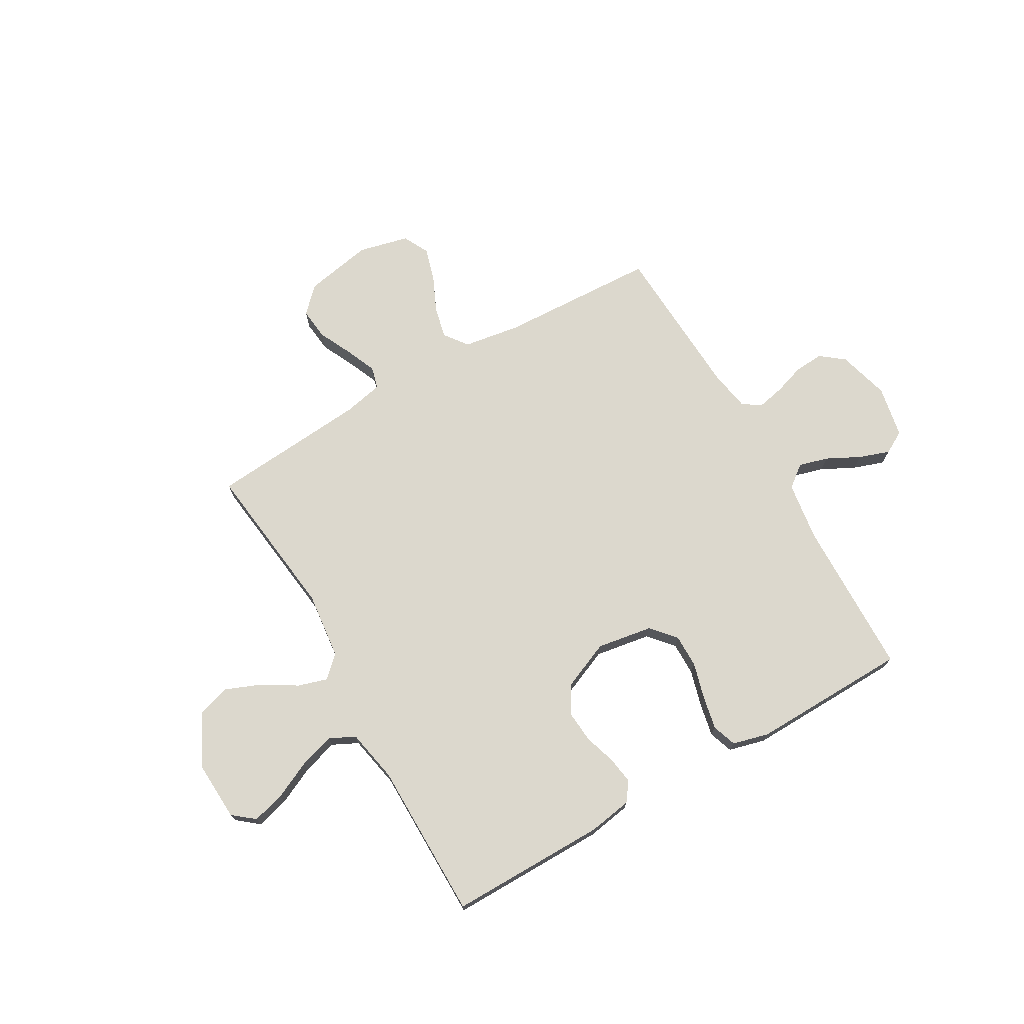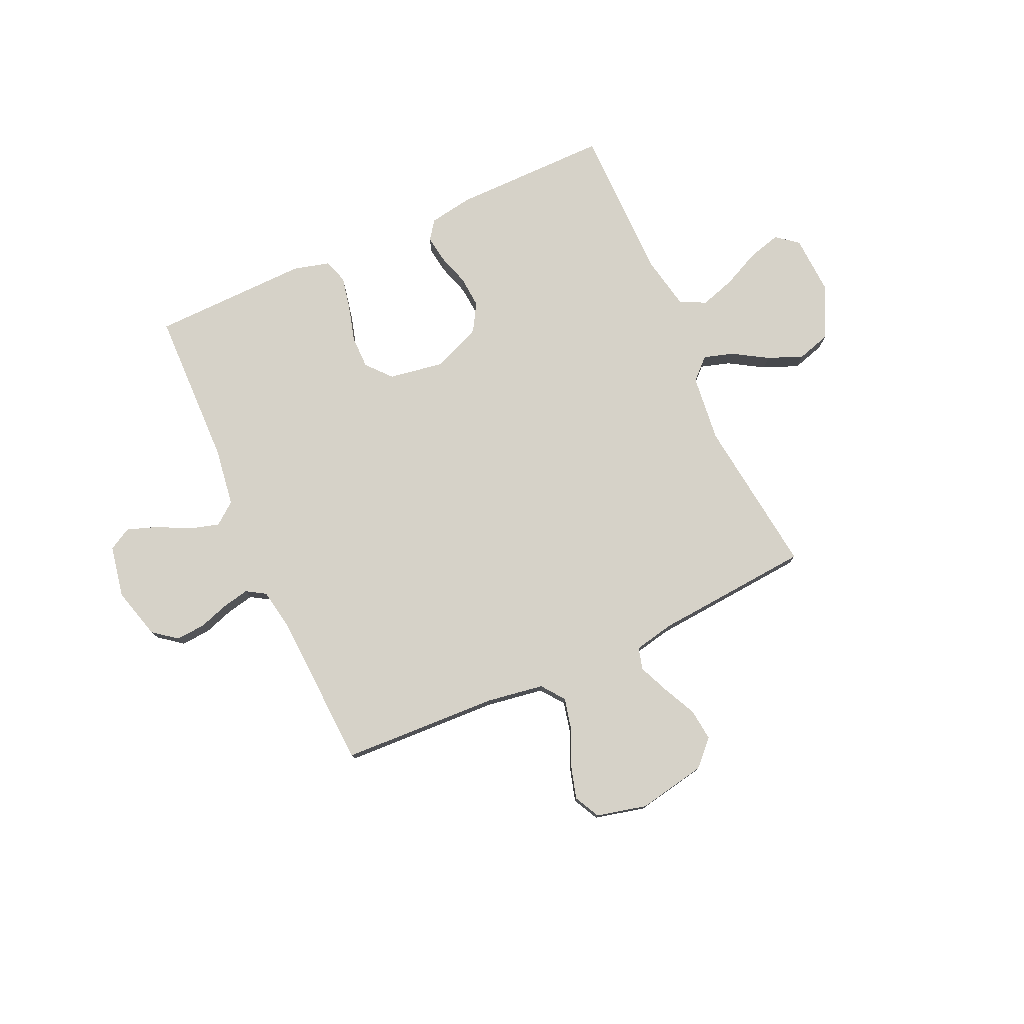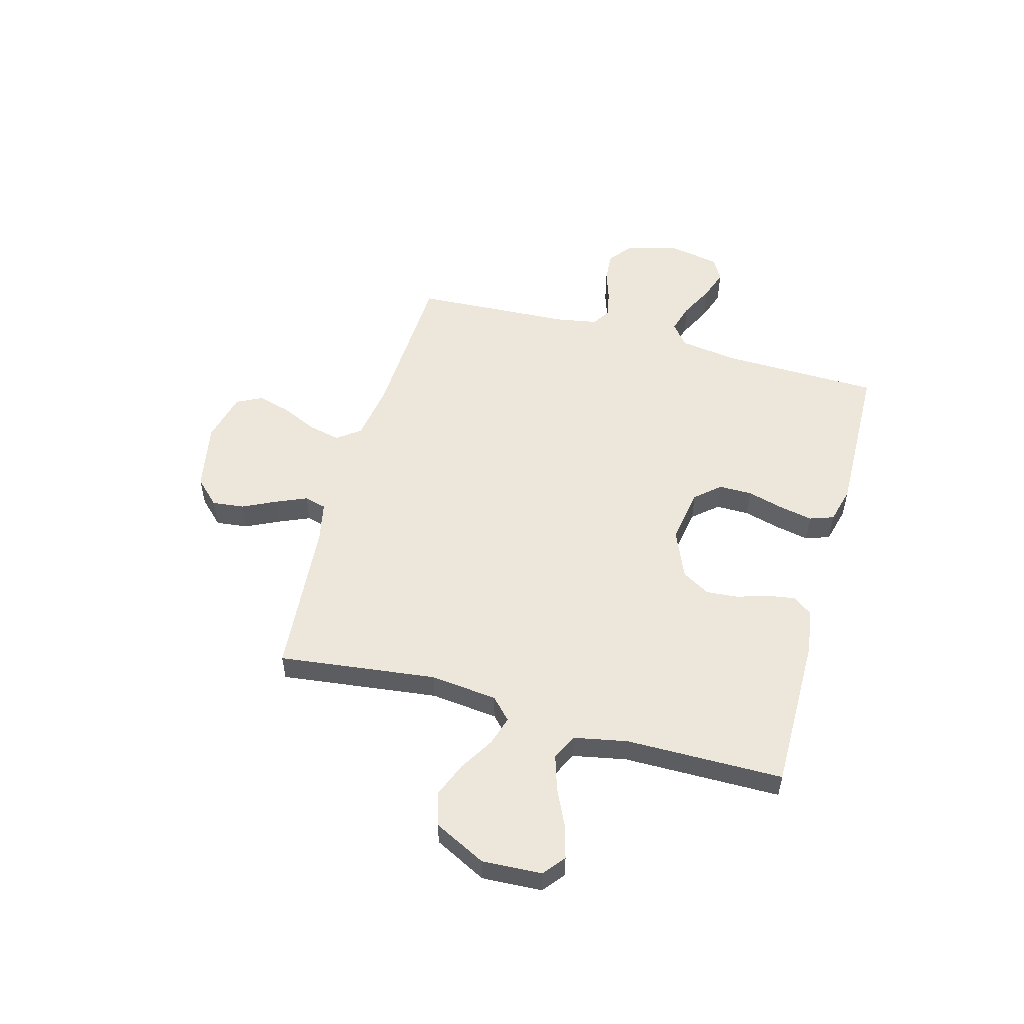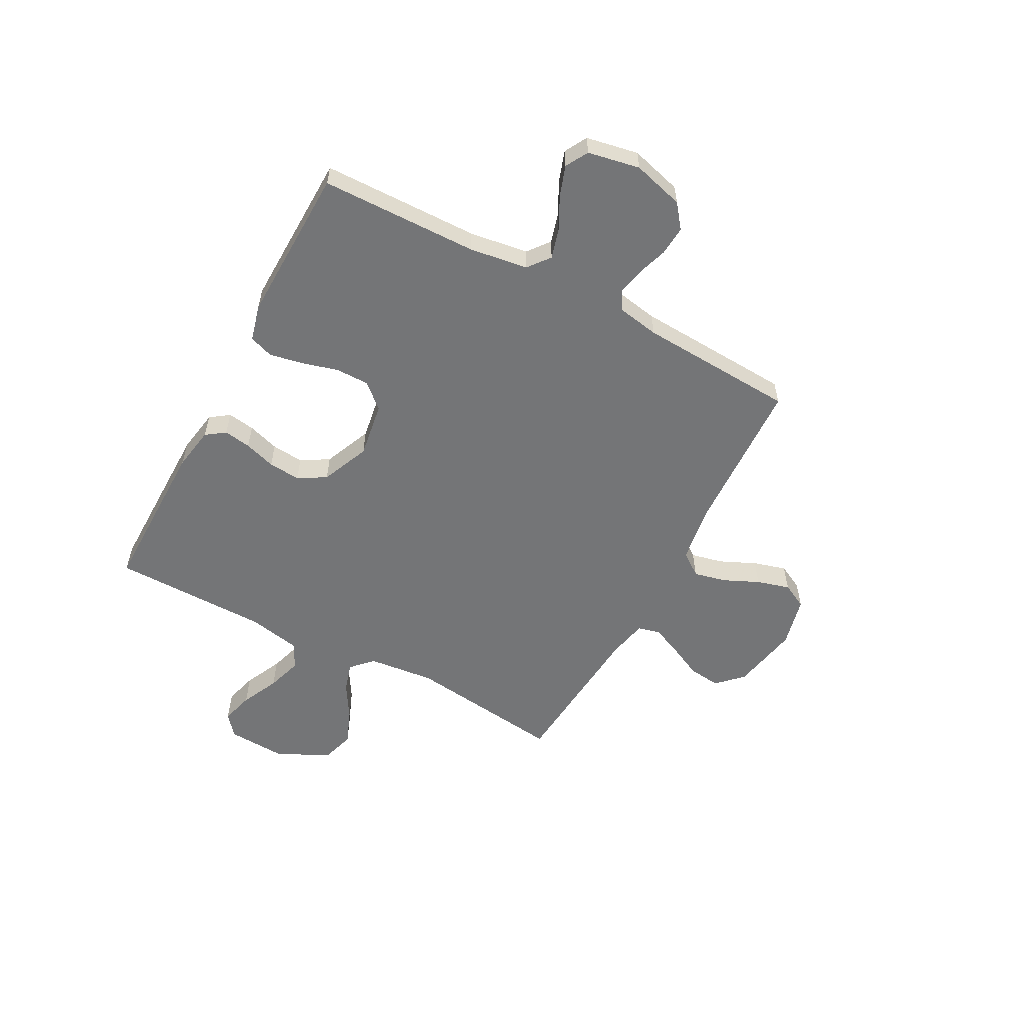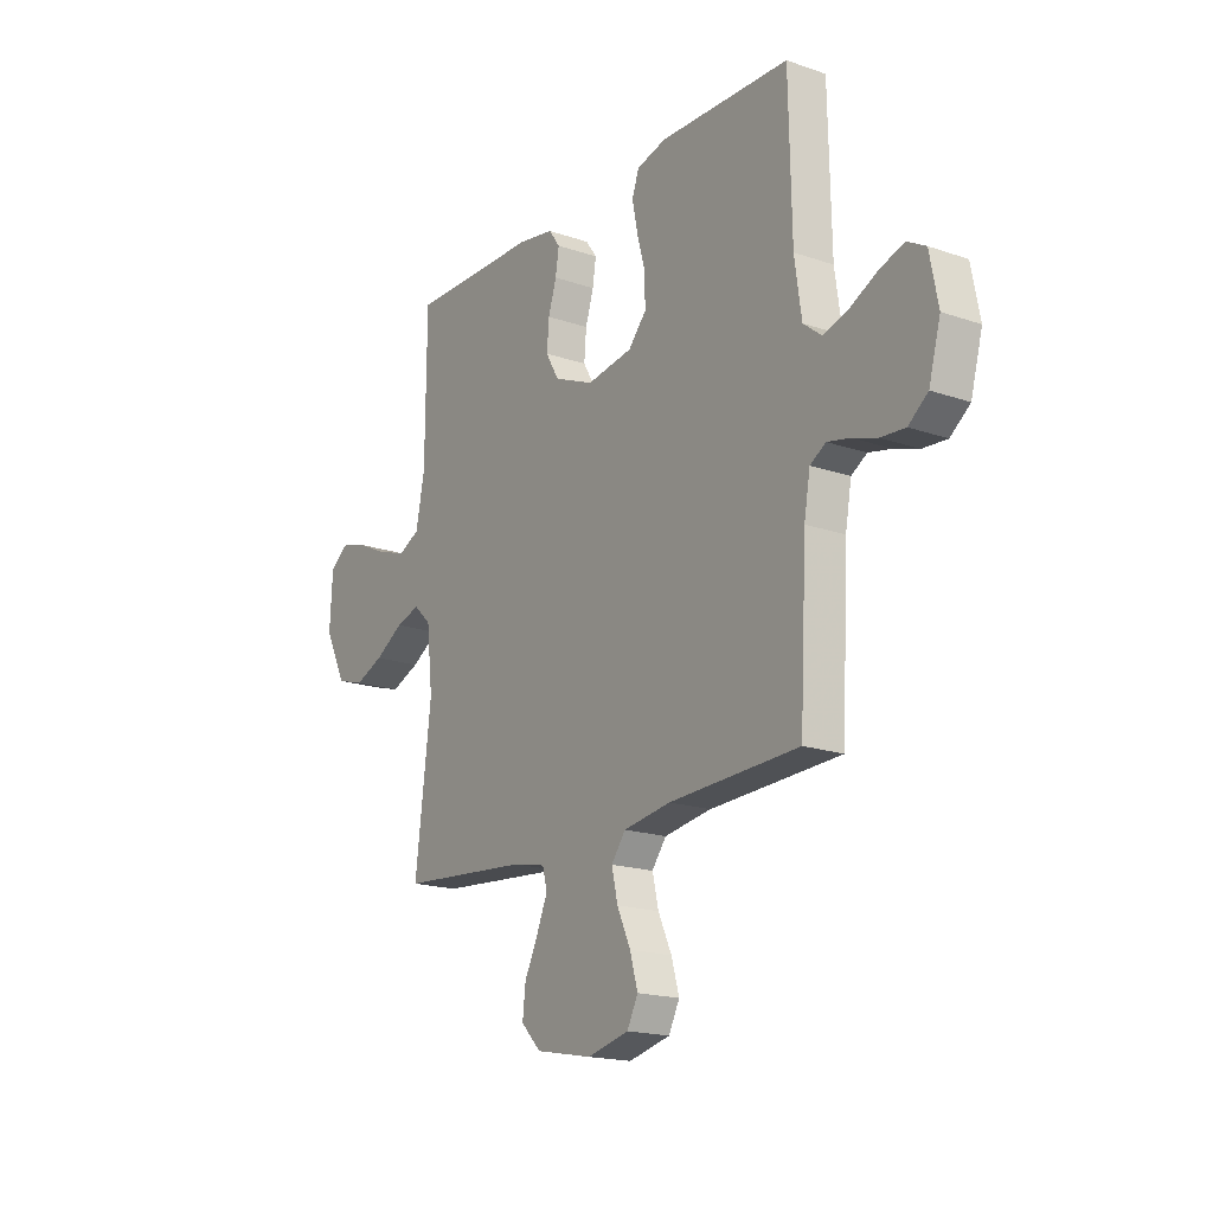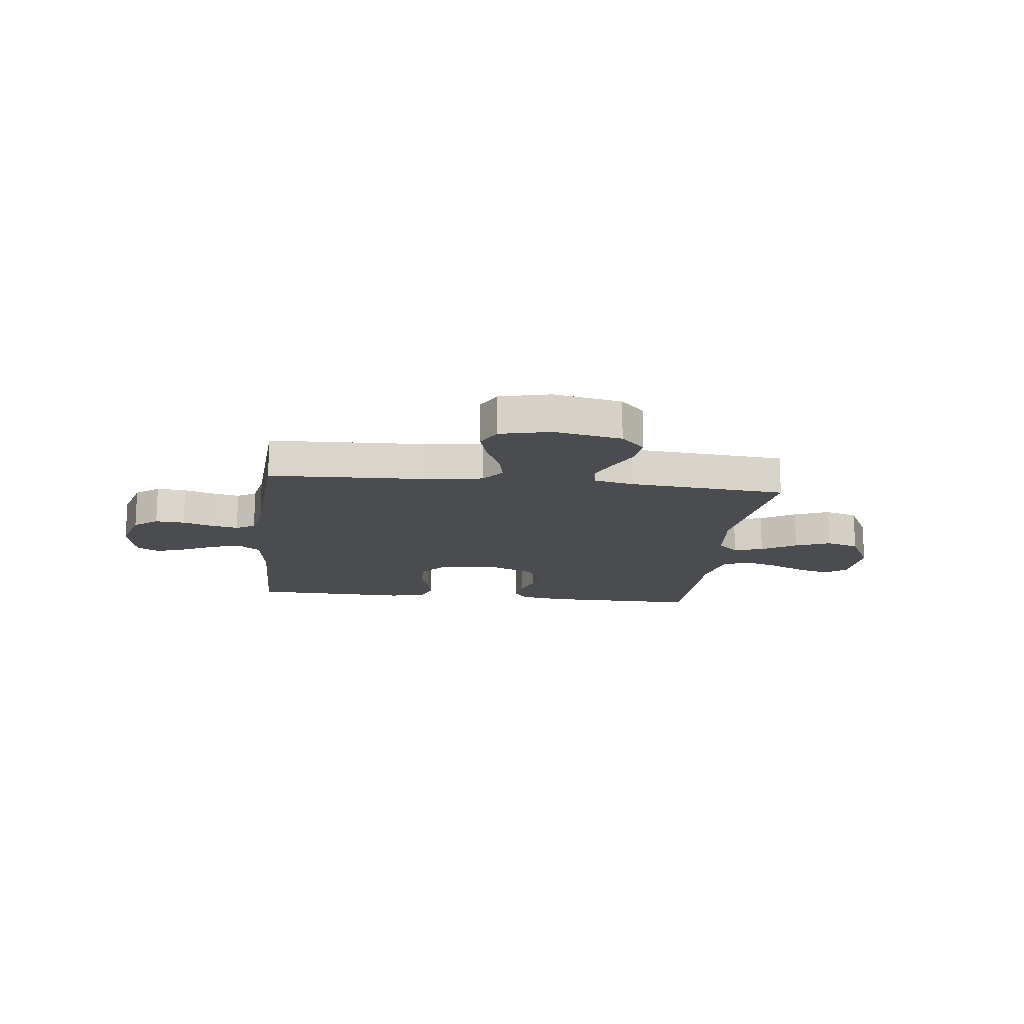
<metadata>
{"format":"obj","ext":"obj","renderer":"f3d","projection":"perspective","resolution":1024,"background":"white","views":[{"elev":72.6,"azim":-29.8,"up":"+Y"},{"elev":77.5,"azim":155.7,"up":"+Y"},{"elev":53.3,"azim":-74.6,"up":"+Y"},{"elev":-56.5,"azim":61.8,"up":"+Y"},{"elev":-18.1,"azim":56.2,"up":"+Z"},{"elev":-15.2,"azim":173.2,"up":"+Y"}]}
</metadata>
<code>
v 0.5 0.07 -0.5
v 0.2 0.07 -0.513
v 0.091 0.07 -0.53
v 0.058 0.07 -0.574
v 0.072 0.07 -0.635
v 0.103 0.07 -0.703
v 0.121 0.07 -0.766
v 0.096 0.07 -0.815
v 0 0.07 -0.838
v -0.13 0.07 -0.813
v -0.176 0.07 -0.766
v -0.169 0.07 -0.705
v -0.138 0.07 -0.641
v -0.113 0.07 -0.583
v -0.124 0.07 -0.541
v -0.2 0.07 -0.525
v -0.5 0.07 -0.5
v -0.463 0.07 -0.2
v -0.477 0.07 -0.072
v -0.517 0.07 -0.034
v -0.573 0.07 -0.051
v -0.639 0.07 -0.091
v -0.706 0.07 -0.118
v -0.769 0.07 -0.099
v -0.819 0.07 0
v -0.813 0.07 0.114
v -0.772 0.07 0.147
v -0.71 0.07 0.13
v -0.638 0.07 0.096
v -0.571 0.07 0.075
v -0.522 0.07 0.099
v -0.502 0.07 0.2
v -0.5 0.07 0.5
v -0.2 0.07 0.498
v -0.117 0.07 0.484
v -0.091 0.07 0.448
v -0.099 0.07 0.396
v -0.118 0.07 0.336
v -0.123 0.07 0.275
v -0.092 0.07 0.222
v 0 0.07 0.183
v 0.106 0.07 0.2
v 0.147 0.07 0.247
v 0.147 0.07 0.31
v 0.128 0.07 0.379
v 0.115 0.07 0.443
v 0.131 0.07 0.489
v 0.2 0.07 0.507
v 0.5 0.07 0.5
v 0.506 0.07 0.2
v 0.522 0.07 0.088
v 0.564 0.07 0.055
v 0.62 0.07 0.071
v 0.683 0.07 0.103
v 0.741 0.07 0.123
v 0.784 0.07 0.099
v 0.803 0.07 0
v 0.776 0.07 -0.098
v 0.731 0.07 -0.133
v 0.675 0.07 -0.129
v 0.618 0.07 -0.11
v 0.566 0.07 -0.099
v 0.53 0.07 -0.121
v 0.516 0.07 -0.2
v 0.5 0 -0.5
v 0.2 0 -0.513
v 0.091 0 -0.53
v 0.058 0 -0.574
v 0.072 0 -0.635
v 0.103 0 -0.703
v 0.121 0 -0.766
v 0.096 0 -0.815
v 0 0 -0.838
v -0.13 0 -0.813
v -0.176 0 -0.766
v -0.169 0 -0.705
v -0.138 0 -0.641
v -0.113 0 -0.583
v -0.124 0 -0.541
v -0.2 0 -0.525
v -0.5 0 -0.5
v -0.463 0 -0.2
v -0.477 0 -0.072
v -0.517 0 -0.034
v -0.573 0 -0.051
v -0.639 0 -0.091
v -0.706 0 -0.118
v -0.769 0 -0.099
v -0.819 0 0
v -0.813 0 0.114
v -0.772 0 0.147
v -0.71 0 0.13
v -0.638 0 0.096
v -0.571 0 0.075
v -0.522 0 0.099
v -0.502 0 0.2
v -0.5 0 0.5
v -0.2 0 0.498
v -0.117 0 0.484
v -0.091 0 0.448
v -0.099 0 0.396
v -0.118 0 0.336
v -0.123 0 0.275
v -0.092 0 0.222
v 0 0 0.183
v 0.106 0 0.2
v 0.147 0 0.247
v 0.147 0 0.31
v 0.128 0 0.379
v 0.115 0 0.443
v 0.131 0 0.489
v 0.2 0 0.507
v 0.5 0 0.5
v 0.506 0 0.2
v 0.522 0 0.088
v 0.564 0 0.055
v 0.62 0 0.071
v 0.683 0 0.103
v 0.741 0 0.123
v 0.784 0 0.099
v 0.803 0 0
v 0.776 0 -0.098
v 0.731 0 -0.133
v 0.675 0 -0.129
v 0.618 0 -0.11
v 0.566 0 -0.099
v 0.53 0 -0.121
v 0.516 0 -0.2
f 58 59 60 61
f 58 61 62
f 57 58 62
f 56 57 62
f 53 54 55 56
f 52 53 56 62
f 51 52 62 63
f 47 48 49 50
f 44 45 46 47
f 44 47 50 51
f 35 36 37 38
f 35 38 39
f 32 33 34 35
f 31 32 35 39
f 30 31 39 40
f 26 27 28 29
f 26 29 30
f 25 26 30
f 24 25 30
f 21 22 23 24
f 20 21 24 30
f 19 20 30 40
f 16 17 18
f 15 16 18 19
f 10 11 12 13
f 10 13 14
f 9 10 14
f 8 9 14 15
f 5 6 7 8
f 4 5 8 15
f 64 1 2
f 64 2 3
f 63 64 3
f 43 44 51 63
f 42 43 63 3
f 41 42 3 4
f 19 40 41
f 4 15 19 41
f 125 124 123 122
f 126 125 122
f 126 122 121
f 126 121 120
f 120 119 118 117
f 126 120 117 116
f 127 126 116 115
f 114 113 112 111
f 111 110 109 108
f 115 114 111 108
f 102 101 100 99
f 103 102 99
f 99 98 97 96
f 103 99 96 95
f 104 103 95 94
f 93 92 91 90
f 94 93 90
f 94 90 89
f 94 89 88
f 88 87 86 85
f 94 88 85 84
f 104 94 84 83
f 82 81 80
f 83 82 80 79
f 77 76 75 74
f 78 77 74
f 78 74 73
f 79 78 73 72
f 72 71 70 69
f 79 72 69 68
f 66 65 128
f 67 66 128
f 67 128 127
f 127 115 108 107
f 67 127 107 106
f 68 67 106 105
f 105 104 83
f 105 83 79 68
f 1 65 66 2
f 2 66 67 3
f 3 67 68 4
f 4 68 69 5
f 5 69 70 6
f 6 70 71 7
f 7 71 72 8
f 8 72 73 9
f 9 73 74 10
f 10 74 75 11
f 11 75 76 12
f 12 76 77 13
f 13 77 78 14
f 14 78 79 15
f 15 79 80 16
f 16 80 81 17
f 17 81 82 18
f 18 82 83 19
f 19 83 84 20
f 20 84 85 21
f 21 85 86 22
f 22 86 87 23
f 23 87 88 24
f 24 88 89 25
f 25 89 90 26
f 26 90 91 27
f 27 91 92 28
f 28 92 93 29
f 29 93 94 30
f 30 94 95 31
f 31 95 96 32
f 32 96 97 33
f 33 97 98 34
f 34 98 99 35
f 35 99 100 36
f 36 100 101 37
f 37 101 102 38
f 38 102 103 39
f 39 103 104 40
f 40 104 105 41
f 41 105 106 42
f 42 106 107 43
f 43 107 108 44
f 44 108 109 45
f 45 109 110 46
f 46 110 111 47
f 47 111 112 48
f 48 112 113 49
f 49 113 114 50
f 50 114 115 51
f 51 115 116 52
f 52 116 117 53
f 53 117 118 54
f 54 118 119 55
f 55 119 120 56
f 56 120 121 57
f 57 121 122 58
f 58 122 123 59
f 59 123 124 60
f 60 124 125 61
f 61 125 126 62
f 62 126 127 63
f 63 127 128 64
f 64 128 65 1

</code>
